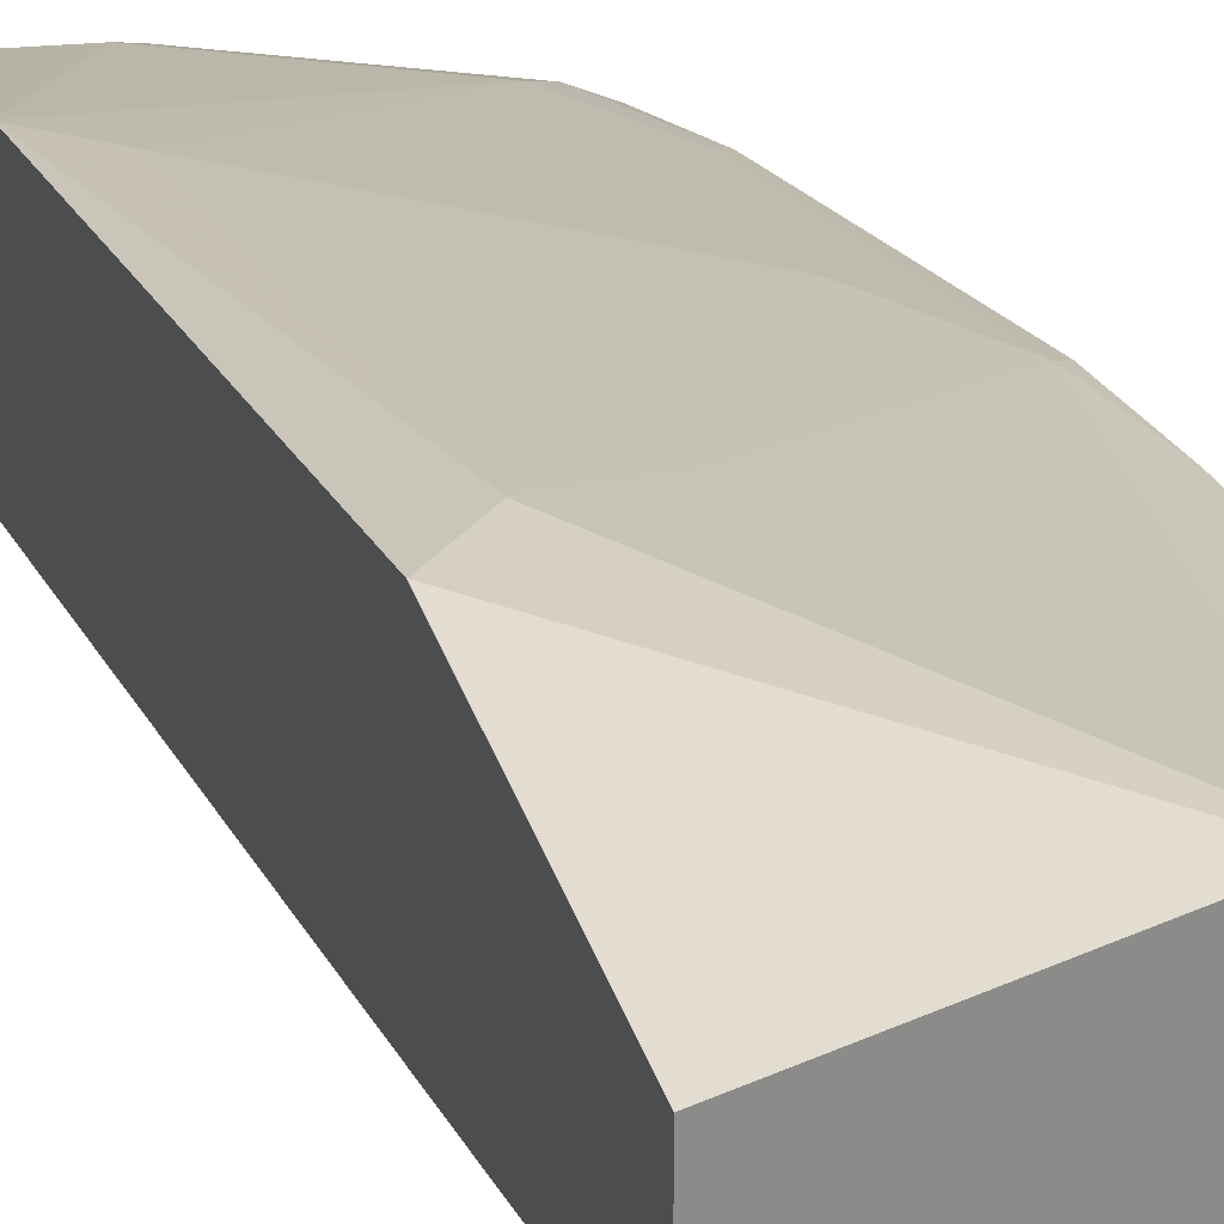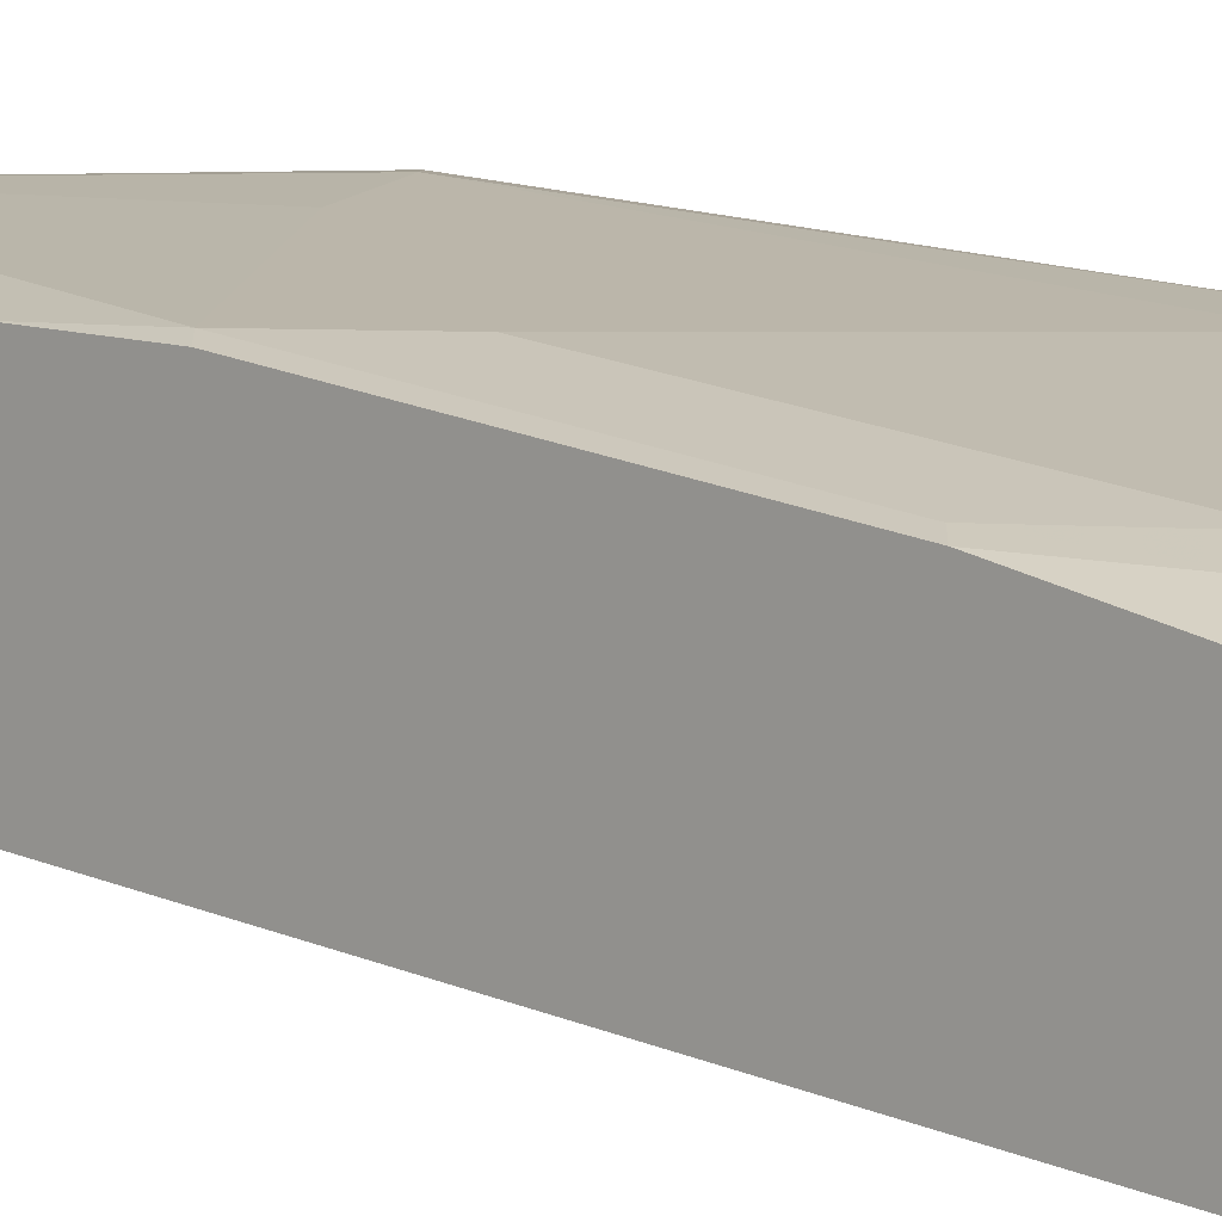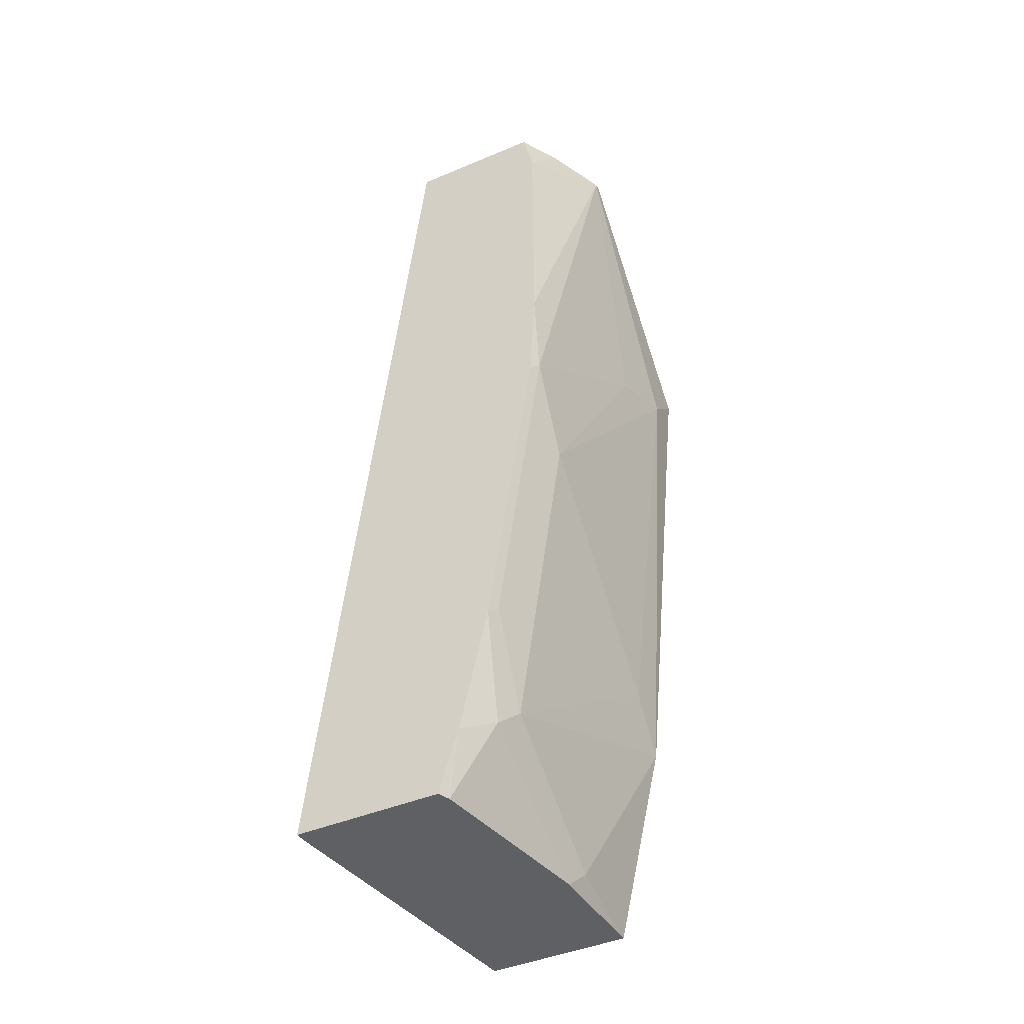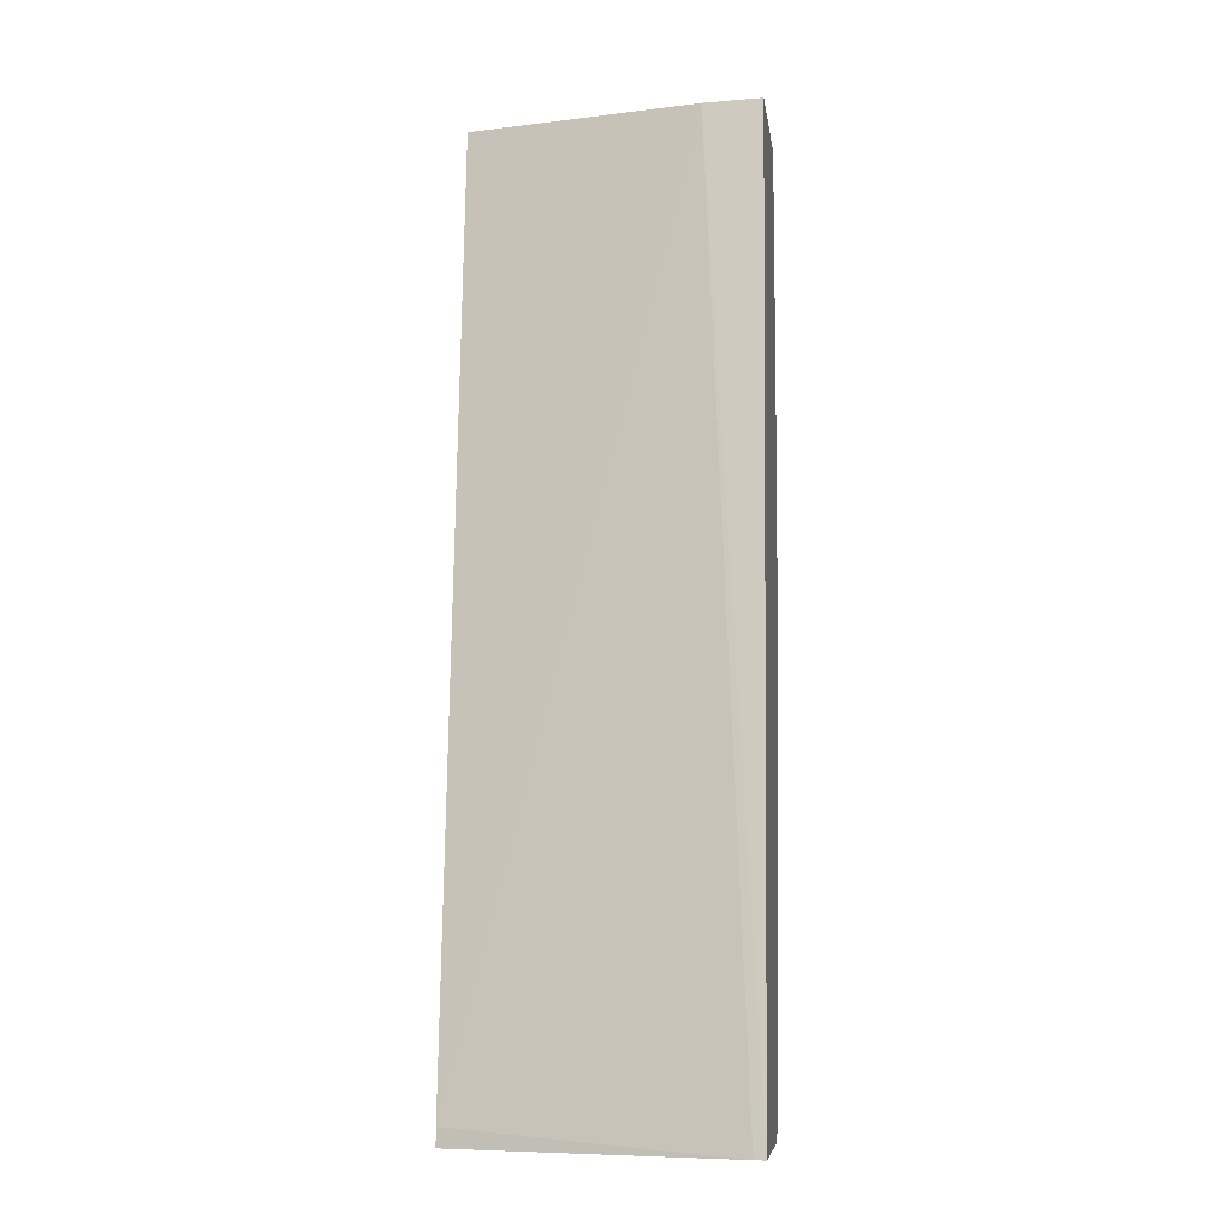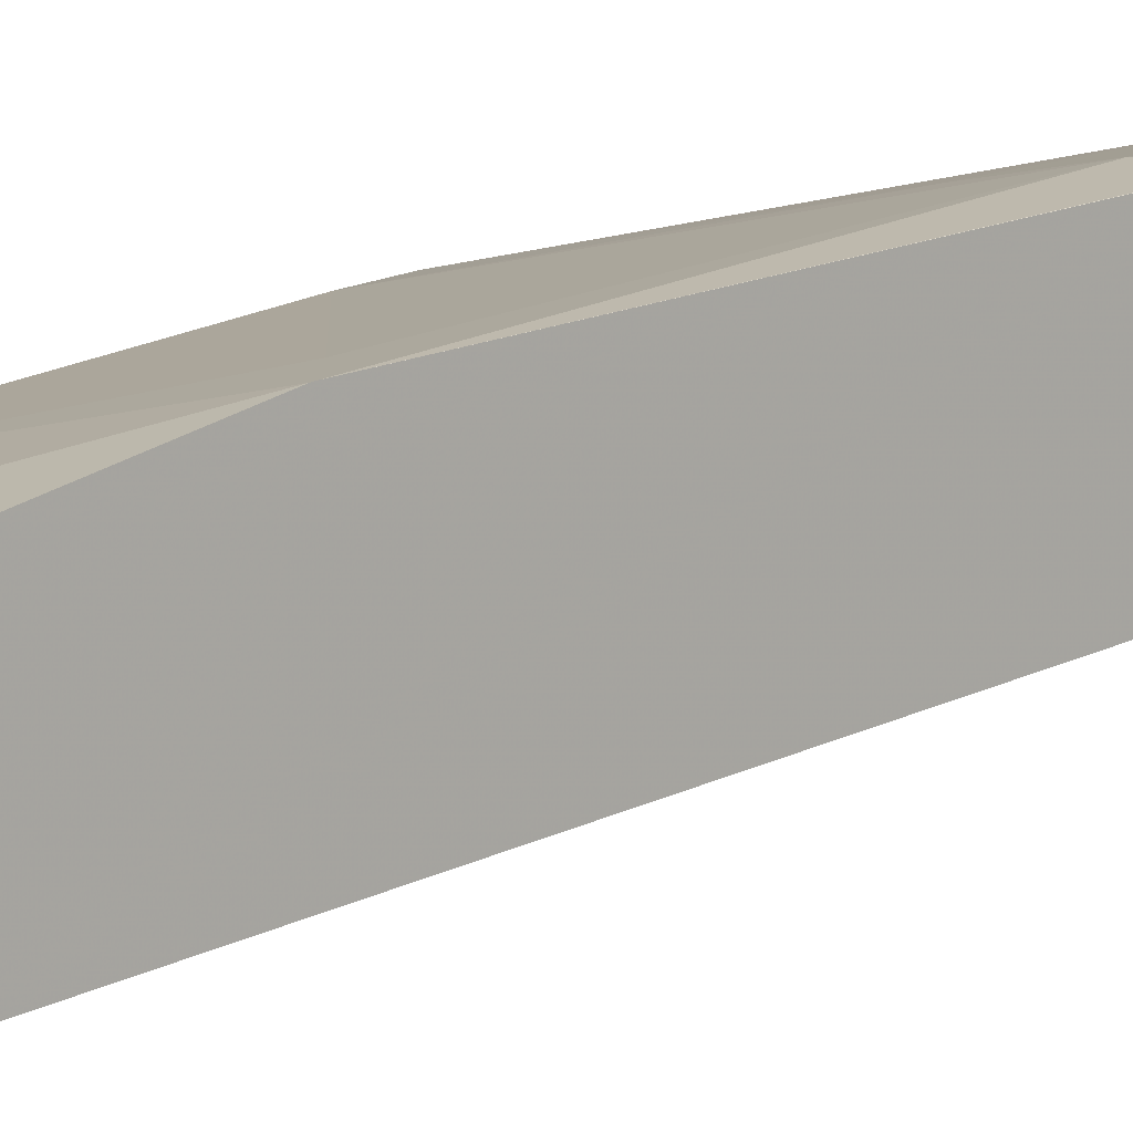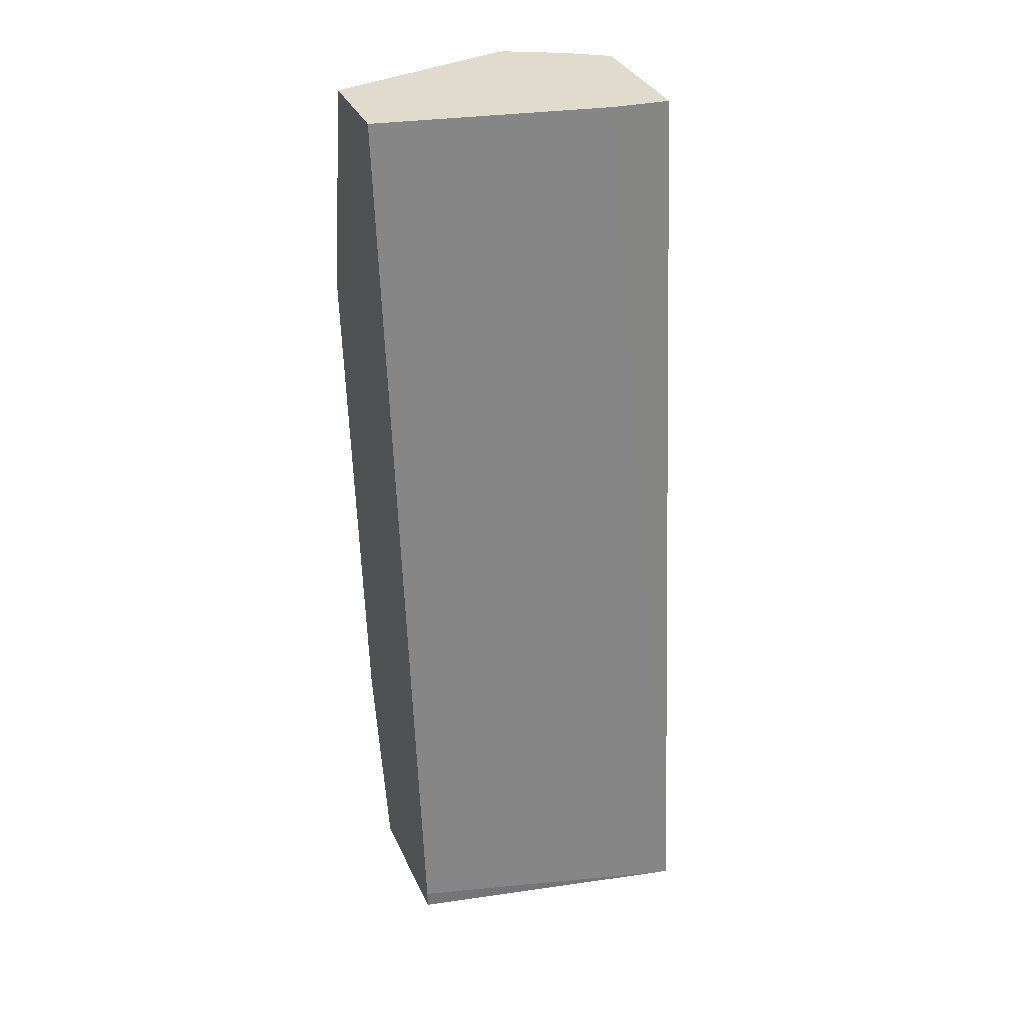
<metadata>
{"format":"obj","ext":"obj","renderer":"f3d","projection":"perspective","resolution":1024,"background":"white","views":[{"elev":25.8,"azim":161.2,"up":"+Z"},{"elev":5.1,"azim":-45.3,"up":"+Z"},{"elev":-44.6,"azim":-64.0,"up":"+Y"},{"elev":-7.8,"azim":-172.4,"up":"+Y"},{"elev":7.5,"azim":43.0,"up":"+Z"},{"elev":33.9,"azim":158.1,"up":"+Y"}]}
</metadata>
<code>
v -0.002353 -0.03535 0.7574
v -0.002174 -0.03541 0.7573
v -0.002174 0.1264 0.7244
v -0.1317 0.1264 0.7547
v -0.1371 0.1264 0.7547
v -0.03294 -0.06586 0.7574
v -0.002174 -0.3951 0.7236
v -0.002174 0.1264 0.6586
v -0.1792 0.1264 0.7336
v -0.2055 0.09088 0.7244
v -0.2055 -0.09885 0.7244
v -0.1976 -0.1647 0.7244
v -0.08234 -0.08236 0.7491
v -0.1646 -0.2305 0.7244
v -0.0988 -0.2963 0.7244
v -0.03294 -0.3622 0.7244
v -0.002174 -0.3973 0.7234
v -0.1646 0.1264 0.6257
v -0.002174 -0.5268 0.5927
v -0.2055 0.1264 0.7166
v -0.2055 -0.1726 0.7205
v -0.1976 -0.3951 0.6915
v -0.1646 -0.461 0.6915
v -0.06586 -0.5268 0.6915
v -0.002174 -0.5397 0.6907
v -0.2055 0.1264 0.6217
v -0.1976 -0.5397 0.555
v -0.2055 -0.5397 0.554
v -0.002174 -0.5397 0.5927
v -0.2055 -0.403 0.6876
v -0.1811 -0.4775 0.6833
v -0.07874 -0.5397 0.6851
v -0.2055 -0.5397 0.6547
v -0.2055 -0.4939 0.668
v -0.1976 -0.5397 0.6586
f 17 24 25
f 17 23 24
f 16 23 17
f 15 23 16
f 14 23 15
f 12 14 13
f 12 30 22
f 12 22 23
f 12 21 30
f 11 21 12
f 10 21 11
f 10 30 21
f 18 19 27
f 12 23 14
f 18 27 28
f 31 35 32
f 33 35 34
f 22 30 31
f 22 31 23
f 23 31 32
f 23 32 24
f 24 32 25
f 25 32 35
f 25 35 33
f 25 33 28
f 25 28 27
f 25 27 29
f 30 34 31
f 31 34 35
f 10 34 30
f 18 28 26
f 10 33 34
f 19 29 27
f 10 26 28
f 10 28 33
f 1 2 3
f 1 3 4
f 1 4 5
f 1 5 6
f 1 6 7
f 1 7 2
f 2 17 25
f 2 25 29
f 2 29 19
f 2 19 8
f 2 8 3
f 3 8 18
f 3 18 26
f 3 26 20
f 2 7 17
f 3 9 5
f 3 20 9
f 10 20 26
f 9 20 10
f 8 19 18
f 7 16 17
f 6 15 16
f 6 14 15
f 6 16 7
f 6 13 14
f 5 13 6
f 5 12 13
f 5 11 12
f 5 10 11
f 5 9 10
f 3 5 4

</code>
